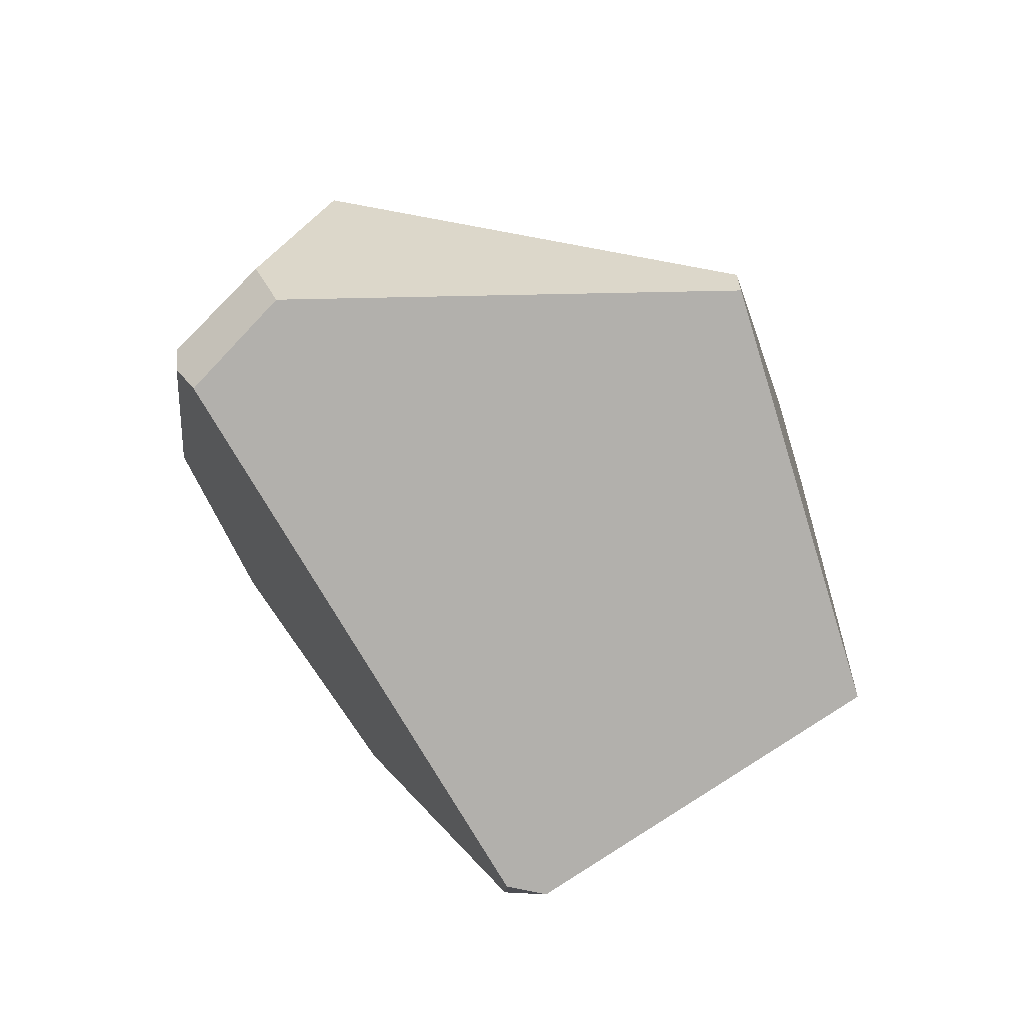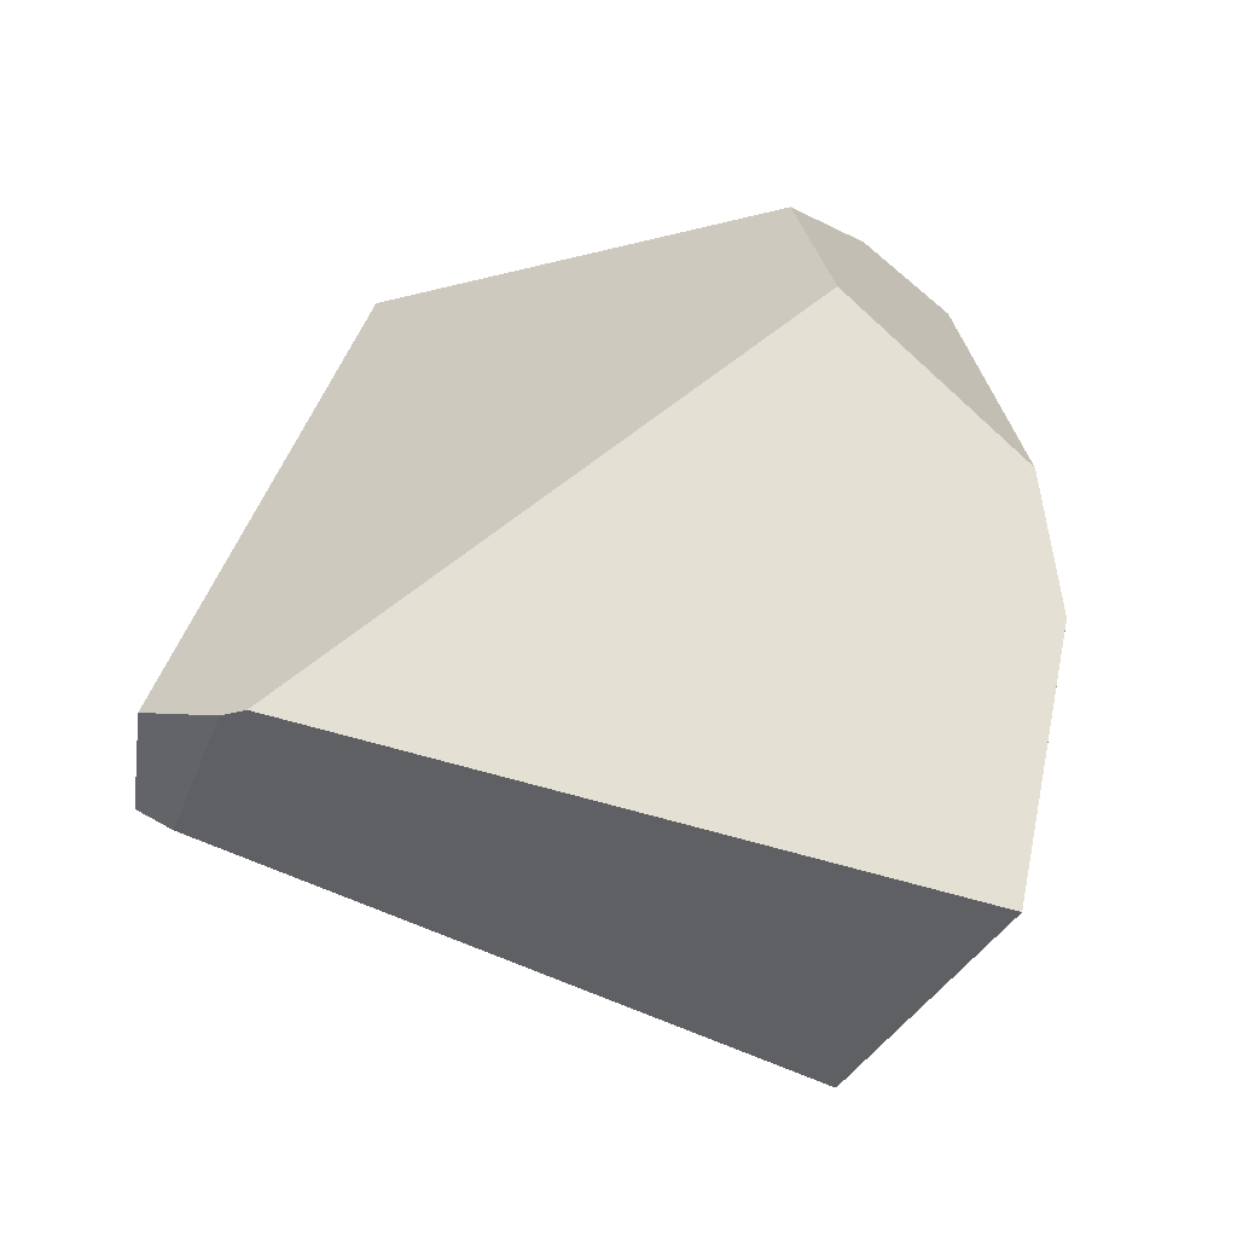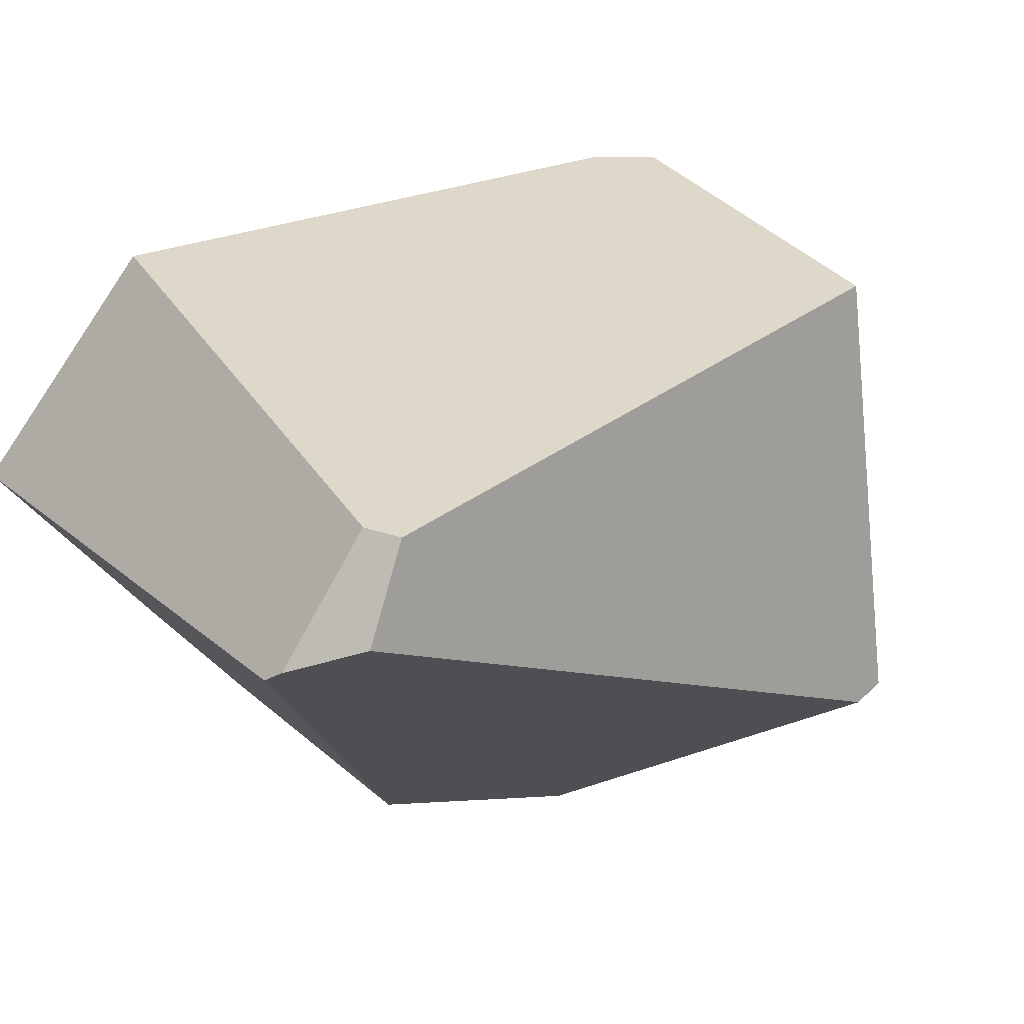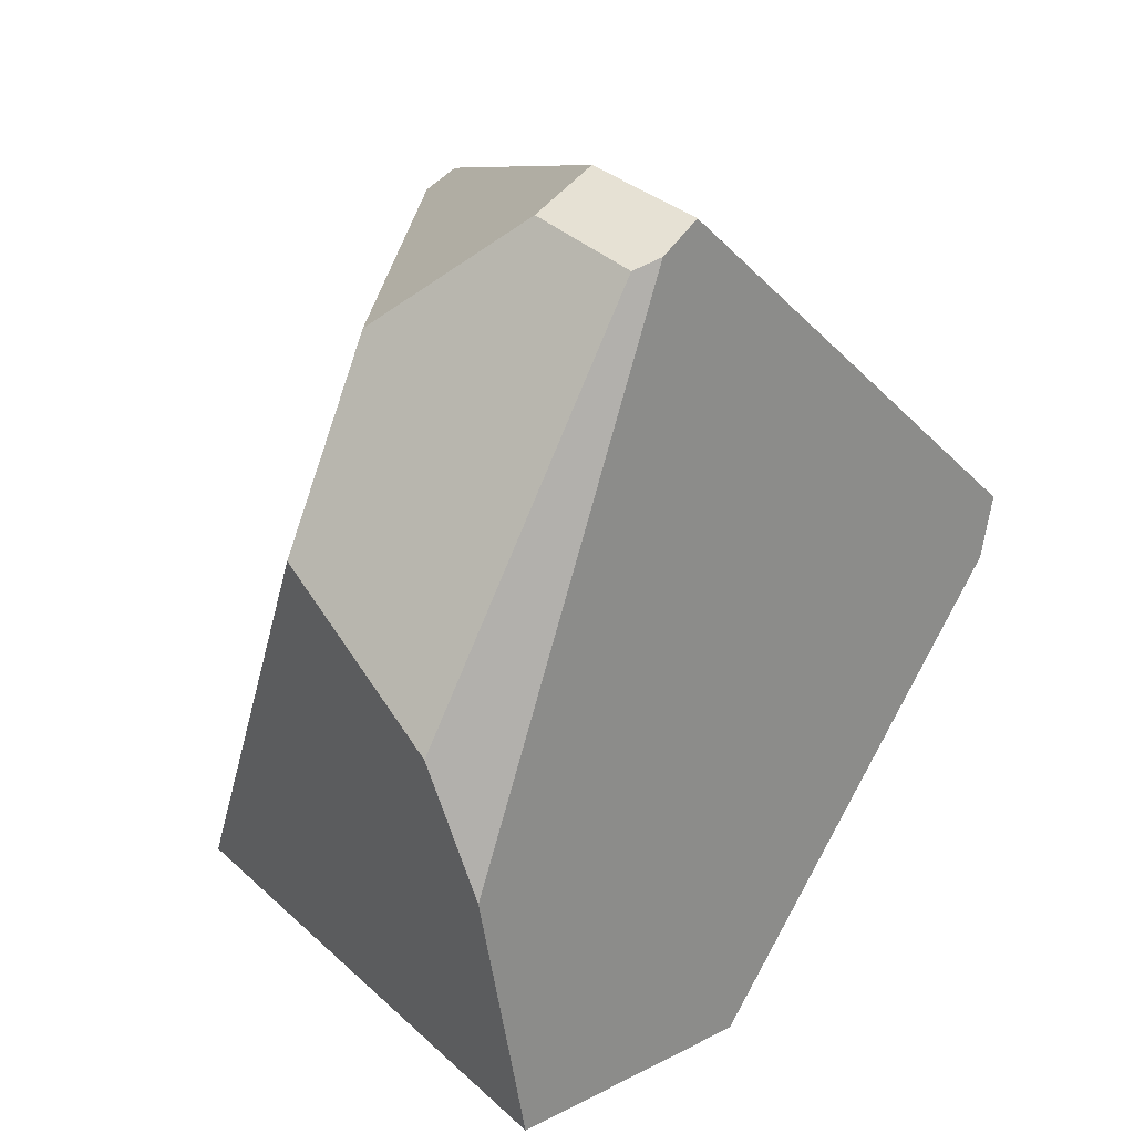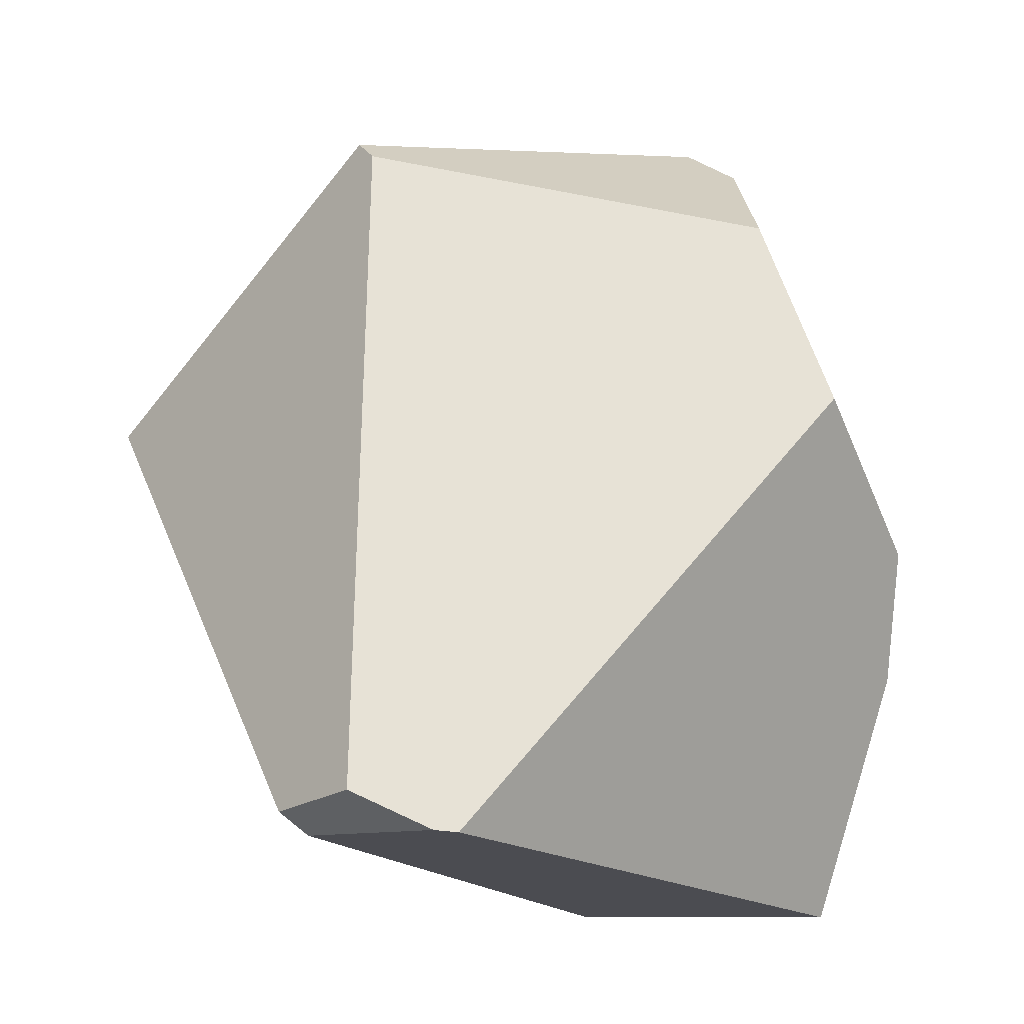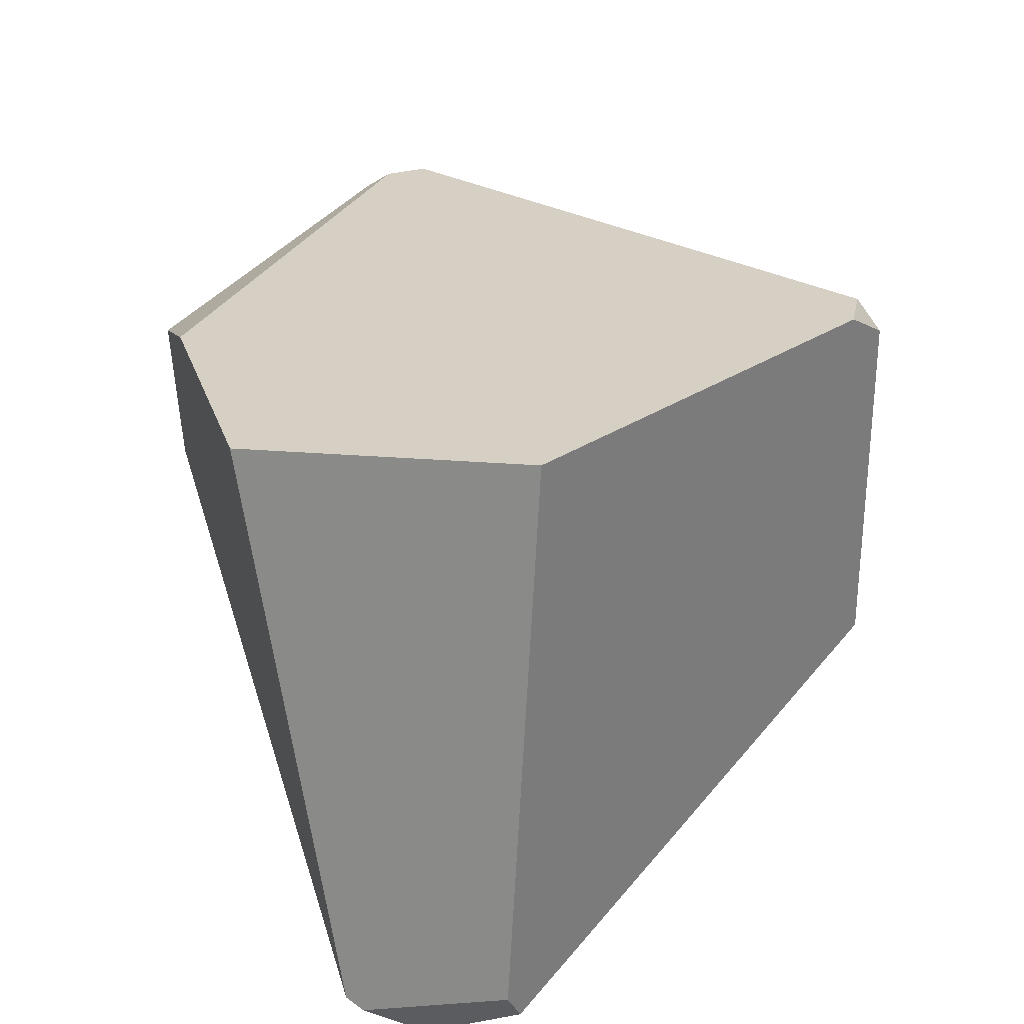
<metadata>
{"format":"obj","ext":"obj","renderer":"f3d","projection":"perspective","resolution":1024,"background":"white","views":[{"elev":65.4,"azim":21.9,"up":"+Y"},{"elev":-42.4,"azim":-151.6,"up":"+Y"},{"elev":-34.9,"azim":48.9,"up":"+Z"},{"elev":17.5,"azim":-79.0,"up":"+Y"},{"elev":-10.8,"azim":173.0,"up":"+Y"},{"elev":-68.9,"azim":-37.4,"up":"+Y"}]}
</metadata>
<code>
v 0.07638 -1.088 -0.005308
v 0.023 -1.179 0.1983
v 0.09884 -1.113 0.01829
v -0.07652 -1.2 0.3225
v -0.06958 -1.203 0.3206
v -0.06958 -1.203 0.3206
v -0.2796 -1.521 0.1819
v 0.023 -1.179 0.1983
v -0.1102 -1.247 0.3209
v -0.1102 -1.247 0.3209
v -0.2608 -1.059 0.2385
v -0.2796 -1.521 0.1819
v -0.1042 -1.191 0.3303
v -0.1042 -1.191 0.3303
v 0.05557 -1.065 -0.02717
v -0.2608 -1.059 0.2385
v -0.07829 -1.2 0.323
v -0.07652 -1.2 0.3225
v -0.07829 -1.2 0.323
v -0.1102 -1.247 0.3209
v -0.06958 -1.203 0.3206
v -0.1042 -1.191 0.3303
v 0.05557 -1.065 -0.02717
v 0.07638 -1.088 -0.005308
v 0.09351 -1.258 -0.0491
v -0.08244 -1.192 -0.2868
v 0.003251 -1.007 -0.08214
v -0.09277 -0.9743 -0.2134
v -0.08244 -1.192 -0.2868
v -0.1764 -1.554 -0.393
v -0.09277 -0.9743 -0.2134
v -0.1513 -1.574 -0.4031
v -0.1451 -1.573 -0.4039
v -0.1446 -1.573 -0.4039
v -0.07955 -1.253 -0.3073
v -0.1055 -1.558 -0.4046
v -0.08826 -1.55 -0.4044
v -0.0802 -1.547 -0.4044
v -0.06719 -1.513 -0.3952
v -0.06965 -1.542 -0.4043
v -0.06799 -1.541 -0.4043
v -0.06591 -1.54 -0.4043
v -0.06591 -1.54 -0.4043
v -0.06719 -1.513 -0.3952
v -0.05612 -1.543 -0.3905
v -0.06799 -1.541 -0.4043
v -0.06591 -1.54 -0.4043
v -0.05612 -1.543 -0.3905
v -0.06965 -1.542 -0.4043
v -0.0802 -1.547 -0.4044
v -0.1054 -1.573 -0.376
v -0.08826 -1.55 -0.4044
v -0.1055 -1.558 -0.4046
v -0.1307 -1.573 -0.3989
v -0.09995 -1.583 -0.2266
v -0.1307 -1.573 -0.3989
v -0.1054 -1.573 -0.376
v -0.1827 -1.578 -0.3783
v -0.1373 -1.573 -0.4048
v -0.1446 -1.573 -0.4039
v -0.1373 -1.573 -0.4048
v -0.1373 -1.573 -0.4048
v -0.1451 -1.573 -0.4039
v -0.1649 -1.575 -0.3958
v -0.1513 -1.574 -0.4031
v -0.1583 -1.574 -0.4023
v -0.1583 -1.574 -0.4023
v -0.1649 -1.575 -0.3958
v -0.1764 -1.554 -0.393
v -0.1583 -1.574 -0.4023
v -0.1827 -1.578 -0.3783
v -0.1994 -1.528 -0.3812
v -0.2063 -1.581 -0.3552
v -0.4175 -1.281 -0.2687
v -0.4175 -1.281 -0.2687
v -0.1994 -1.528 -0.3812
v -0.4793 -1.212 -0.2369
v -0.1415 -0.9341 -0.1932
v -0.4946 -1.194 -0.229
v -0.5017 -1.186 -0.2254
v -0.1457 -0.9346 -0.1928
v -0.1415 -0.9341 -0.1932
v -0.1457 -0.9346 -0.1928
v -0.1098 -0.9048 -0.1597
v -0.09494 -0.9286 -0.198
v -0.09494 -0.9286 -0.198
v -0.09494 -0.9286 -0.198
v -0.06194 -0.9342 -0.1506
v -0.05135 -0.9459 -0.1395
v -0.05135 -0.9459 -0.1395
v 0.003251 -1.007 -0.08214
v -0.3474 -0.9858 0.1877
v -0.06194 -0.9342 -0.1506
v -0.08399 -0.9097 -0.1738
v -0.1098 -0.9048 -0.1597
v -0.4401 -0.8423 0.02025
v -0.4605 -0.8586 0.06626
v -0.4718 -0.8677 0.09182
v -0.4799 -0.8742 0.1101
v -0.3474 -0.9858 0.1877
v -0.4799 -0.8742 0.1101
v -0.5402 -1.035 0.05464
v -0.573 -1.178 0.01907
v -0.5963 -1.28 -0.006134
v -0.6229 -1.397 -0.03501
v -0.6209 -1.404 -0.03432
v -0.6204 -1.405 -0.03416
v -0.5556 -1.629 -0.01226
v -0.4686 -1.627 0.04588
v -0.3834 -1.626 0.1028
v -0.3439 -1.625 0.1292
v -0.3439 -1.625 0.1292
v -0.2599 -1.61 0.006645
v -0.1991 -1.6 -0.08202
v -0.1761 -1.596 -0.1155
v -0.09995 -1.583 -0.2266
v -0.003433 -1.526 -0.3046
v -0.03883 -1.572 -0.3158
v -0.01316 -1.553 -0.3303
v -0.01317 -1.553 -0.3303
v -0.003433 -1.526 -0.3046
v -0.03754 -1.547 -0.3645
v -0.03754 -1.547 -0.3645
v -0.06301 -1.572 -0.3376
v -0.03883 -1.572 -0.3158
v -0.03883 -1.572 -0.3158
v -0.06301 -1.572 -0.3376
v -0.01317 -1.553 -0.3303
v 0.02389 -1.451 -0.2326
v -0.07955 -1.253 -0.3073
v 0.08014 -1.295 -0.08434
v 0.08117 -1.292 -0.08164
v 0.08014 -1.295 -0.08434
v 0.08117 -1.292 -0.08164
v 0.02389 -1.451 -0.2326
v 0.06406 -1.168 0.144
v 0.1079 -1.123 0.02781
v 0.06406 -1.168 0.144
v 0.09884 -1.113 0.01829
v 0.1079 -1.123 0.02781
v 0.1325 -1.15 0.05364
v 0.1325 -1.15 0.05364
v 0.09351 -1.258 -0.0491
v 0.1325 -1.15 0.05364
v -0.1761 -1.596 -0.1155
v -0.2927 -1.593 -0.2704
v -0.2063 -1.581 -0.3552
v -0.2927 -1.593 -0.2704
v -0.4879 -1.62 -0.07869
v -0.6204 -1.405 -0.03416
v -0.5556 -1.629 -0.01226
v -0.4686 -1.627 0.04588
v -0.5556 -1.629 -0.01226
v -0.4879 -1.62 -0.07869
v -0.2599 -1.61 0.006645
v -0.3834 -1.626 0.1028
v -0.3439 -1.625 0.1292
v -0.1991 -1.6 -0.08202
v -0.6209 -1.404 -0.03432
v -0.6229 -1.397 -0.03501
v -0.6262 -1.285 -0.07326
v -0.4793 -1.212 -0.2369
v -0.4946 -1.194 -0.229
v -0.5017 -1.186 -0.2254
v -0.5021 -1.186 -0.2251
v -0.5024 -1.186 -0.225
v -0.5196 -1.166 -0.2161
v -0.5275 -1.157 -0.2121
v -0.6264 -1.277 -0.07581
v -0.6262 -1.285 -0.07326
v -0.6082 -1.214 -0.05155
v -0.6264 -1.277 -0.07581
v -0.5963 -1.28 -0.006134
v -0.6077 -1.212 -0.05079
v -0.589 -1.147 -0.0259
v -0.573 -1.178 0.01907
v -0.5889 -1.147 -0.02579
v -0.5885 -1.145 -0.02525
v -0.5574 -1.038 0.01618
v -0.5402 -1.035 0.05464
v -0.5567 -1.035 0.01716
v -0.5543 -1.027 0.02028
v -0.5295 -0.941 0.05332
v -0.5141 -0.9035 0.07822
v -0.5092 -0.8993 0.08815
v -0.5092 -0.8993 0.08815
v -0.5092 -0.8993 0.08815
v -0.4799 -0.8742 0.1101
v -0.4718 -0.8677 0.09182
v -0.506 -0.8975 0.0366
v -0.5141 -0.9035 0.07822
v -0.5177 -0.9068 0.06033
v -0.5203 -0.9089 0.06565
v -0.5203 -0.9089 0.06565
v -0.5295 -0.941 0.05332
v -0.5203 -0.9089 0.06565
v -0.5177 -0.9068 0.06033
v -0.506 -0.8975 0.0366
v -0.5056 -0.8971 0.03568
v -0.5046 -0.8963 0.03368
v -0.4736 -0.9732 -0.1589
v -0.4795 -0.8761 -0.01765
v -0.4795 -0.8761 -0.01765
v -0.2897 -0.9515 -0.1779
v -0.4736 -0.9732 -0.1589
v -0.4637 -0.8625 -0.002409
v -0.2713 -0.9494 -0.1798
v -0.2713 -0.9494 -0.1798
v -0.4854 -1.01 -0.1694
v -0.2897 -0.9515 -0.1779
v -0.5313 -1.153 -0.2101
v -0.532 -1.154 -0.209
v -0.4854 -1.01 -0.1694
v -0.5313 -1.153 -0.2101
v -0.5885 -1.145 -0.02525
v -0.5889 -1.147 -0.02579
v -0.589 -1.147 -0.0259
v -0.6077 -1.212 -0.05079
v -0.6082 -1.214 -0.05155
v -0.6264 -1.277 -0.07581
v -0.532 -1.154 -0.209
v -0.5313 -1.153 -0.2101
v -0.5275 -1.157 -0.2121
v -0.5196 -1.166 -0.2161
v -0.5024 -1.186 -0.225
v -0.5021 -1.186 -0.2251
v -0.4612 -0.8604 -1.714e-05
v -0.4548 -0.8549 0.006149
v -0.4452 -0.8467 0.01533
v -0.4401 -0.8423 0.02025
v -0.4605 -0.8586 0.06626
v -0.4401 -0.8423 0.02025
v -0.4452 -0.8467 0.01533
v -0.4548 -0.8549 0.006149
v -0.4612 -0.8604 -1.714e-05
v -0.5046 -0.8963 0.03368
v -0.5056 -0.8971 0.03568
v -0.4618 -0.8609 -0.0005674
v -0.4629 -0.8619 -0.001712
v -0.4637 -0.8625 -0.002409
v -0.4795 -0.8761 -0.01765
v -0.4629 -0.8619 -0.001712
v -0.4618 -0.8609 -0.0005674
v -0.5574 -1.038 0.01618
v -0.4849 -1.009 -0.169
v -0.4847 -1.008 -0.1688
v -0.4849 -1.009 -0.169
v -0.4847 -1.008 -0.1688
v -0.485 -1.009 -0.169
v -0.4736 -0.9732 -0.1589
v -0.5543 -1.027 0.02028
v -0.5567 -1.035 0.01716
v -0.6229 -1.397 -0.03501
v -0.0855 -0.9123 -0.1771
v -0.08399 -0.9097 -0.1738
v -0.0855 -0.9123 -0.1771
v -0.08399 -0.9097 -0.1738
f 1 2 3
f 4 2 1
f 5 2 4
f 6 7 8
f 9 7 6
f 10 11 12
f 13 11 10
f 14 15 16
f 17 15 14
f 17 1 15
f 4 1 17
f 18 19 20
f 21 18 20
f 19 22 20
f 23 24 25
f 26 23 25
f 26 27 23
f 26 28 27
f 29 30 31
f 29 32 30
f 29 33 32
f 29 34 33
f 35 34 29
f 35 36 34
f 35 37 36
f 35 38 37
f 39 38 35
f 39 40 38
f 39 41 40
f 39 42 41
f 43 44 45
f 46 47 48
f 49 46 48
f 50 49 48
f 50 48 51
f 52 50 51
f 51 53 52
f 51 54 53
f 55 56 57
f 58 56 55
f 58 59 56
f 60 59 58
f 34 36 61
f 54 62 53
f 58 63 60
f 63 58 64
f 64 65 63
f 65 64 66
f 30 32 67
f 68 69 70
f 71 69 68
f 71 72 69
f 73 72 71
f 72 73 74
f 75 31 76
f 77 31 75
f 77 78 31
f 79 78 77
f 80 78 79
f 78 80 81
f 82 83 84
f 82 84 85
f 31 78 86
f 28 87 88
f 28 88 89
f 28 89 27
f 90 16 91
f 90 92 16
f 93 92 90
f 94 92 93
f 95 92 94
f 96 92 95
f 97 92 96
f 98 92 97
f 92 98 99
f 100 101 102
f 100 102 103
f 100 103 104
f 104 11 100
f 105 11 104
f 106 11 105
f 107 11 106
f 108 11 107
f 109 11 108
f 109 12 11
f 110 12 109
f 111 12 110
f 7 112 113
f 7 113 114
f 7 114 115
f 116 7 115
f 116 117 7
f 118 117 116
f 119 117 118
f 120 44 121
f 122 44 120
f 45 44 122
f 123 124 48
f 124 123 125
f 126 55 127
f 55 57 127
f 48 124 51
f 125 123 128
f 44 129 121
f 44 130 129
f 130 131 129
f 26 131 130
f 131 26 132
f 8 133 134
f 133 8 135
f 135 8 7
f 135 7 117
f 8 134 136
f 137 2 138
f 3 2 137
f 139 140 25
f 24 139 25
f 25 140 141
f 142 136 143
f 137 138 144
f 136 134 143
f 132 26 25
f 55 145 146
f 146 147 55
f 74 73 148
f 74 148 149
f 149 150 74
f 151 150 149
f 152 153 154
f 152 154 155
f 156 152 155
f 157 156 155
f 155 154 158
f 158 154 146
f 158 146 145
f 74 150 159
f 74 159 160
f 161 74 160
f 161 162 74
f 161 163 162
f 161 164 163
f 161 165 164
f 161 166 165
f 161 167 166
f 161 168 167
f 161 169 168
f 170 171 172
f 173 171 170
f 173 174 171
f 173 175 174
f 176 175 173
f 176 177 175
f 176 178 177
f 176 179 178
f 180 179 176
f 180 181 179
f 180 182 181
f 180 183 182
f 180 184 183
f 180 185 184
f 102 101 186
f 187 188 189
f 187 189 190
f 191 187 190
f 192 191 190
f 193 191 192
f 183 184 194
f 195 196 197
f 195 197 198
f 199 195 198
f 200 195 199
f 200 201 195
f 202 201 200
f 203 204 205
f 206 204 203
f 204 206 207
f 208 209 210
f 209 208 211
f 212 213 214
f 212 215 213
f 216 215 212
f 217 216 212
f 218 217 212
f 219 218 212
f 220 219 212
f 168 169 221
f 168 221 222
f 211 208 223
f 208 224 223
f 208 225 224
f 81 225 208
f 81 226 225
f 81 80 226
f 83 207 84
f 227 84 207
f 228 84 227
f 229 84 228
f 230 84 229
f 231 232 233
f 231 233 234
f 231 234 235
f 236 231 235
f 237 231 236
f 231 237 190
f 189 231 190
f 238 236 235
f 239 236 238
f 240 236 239
f 241 236 240
f 207 206 242
f 207 242 243
f 207 243 227
f 215 244 213
f 244 245 213
f 245 244 246
f 210 247 248
f 210 249 247
f 210 209 249
f 210 248 250
f 246 251 201
f 252 251 246
f 244 252 246
f 251 195 201
f 253 173 170
f 147 58 55
f 254 84 255
f 85 84 254
f 88 87 256
f 257 88 256
f 16 15 91
f 31 30 76

</code>
